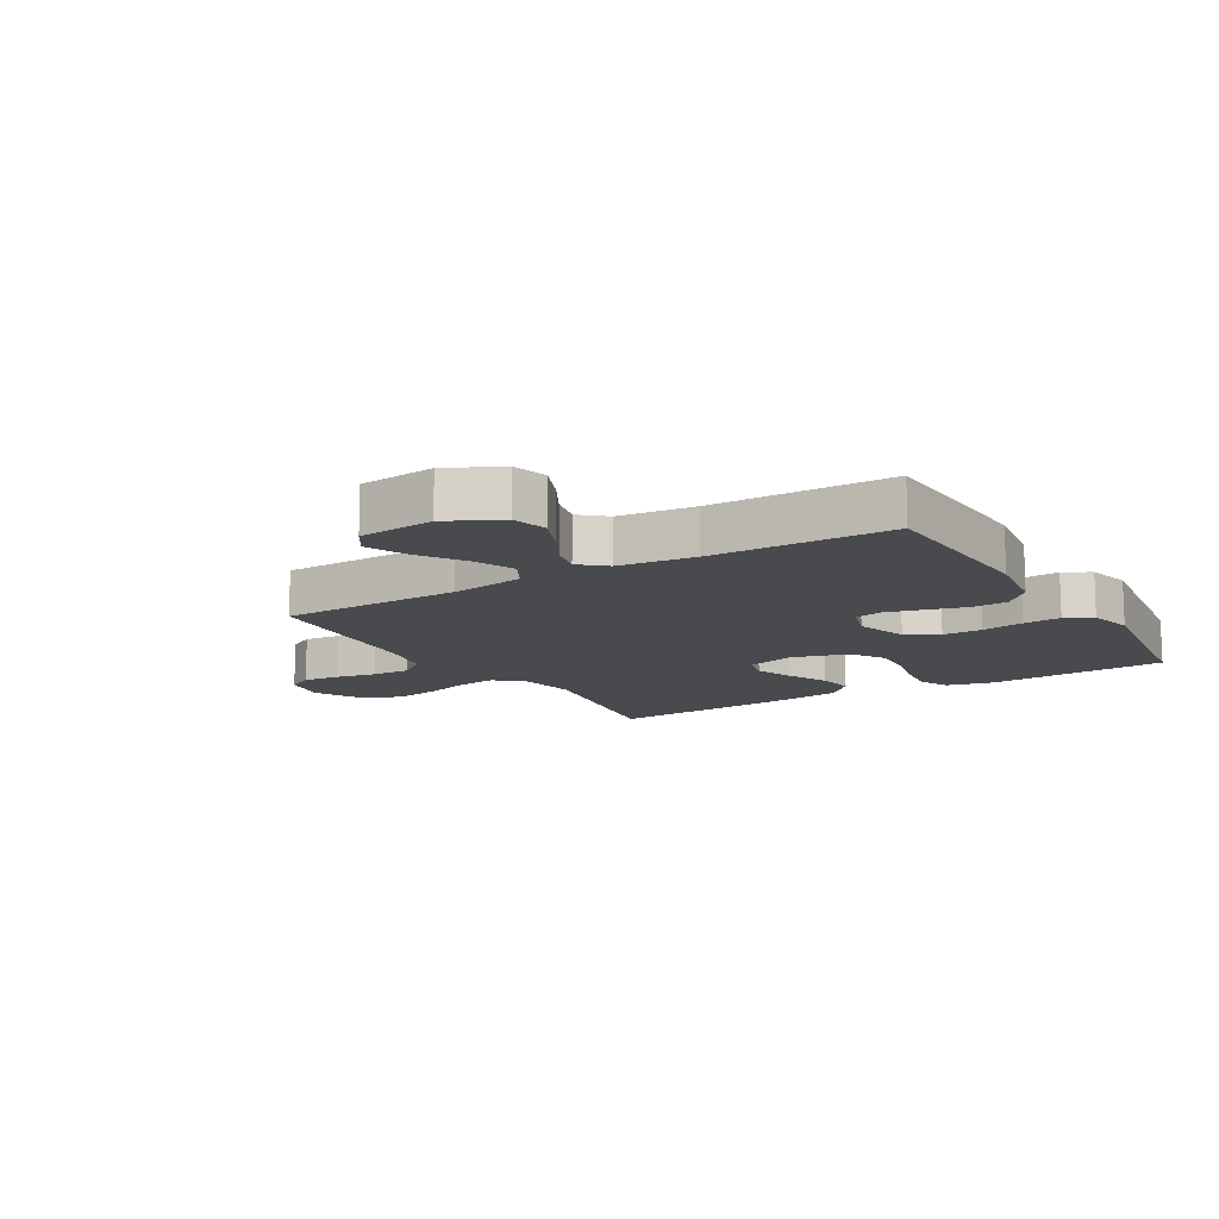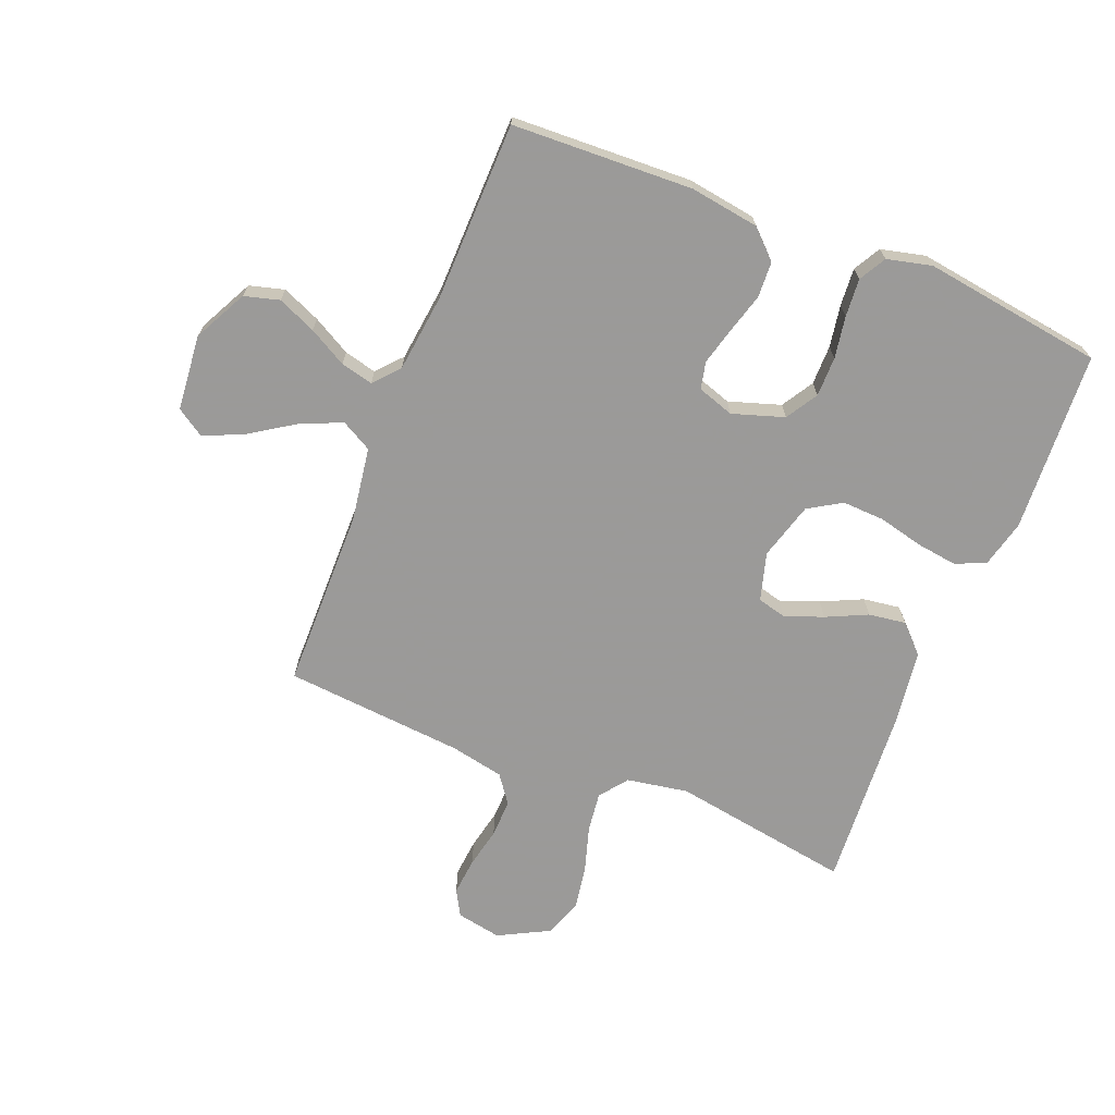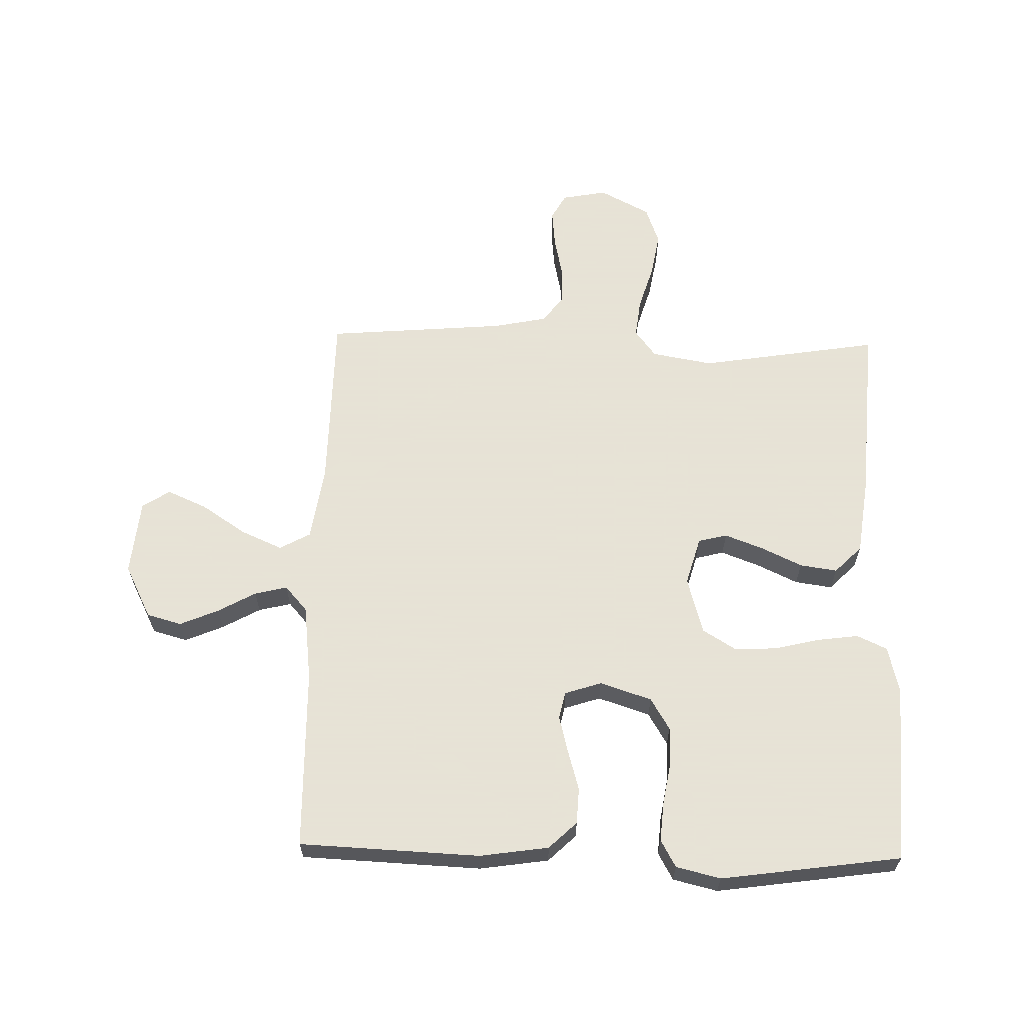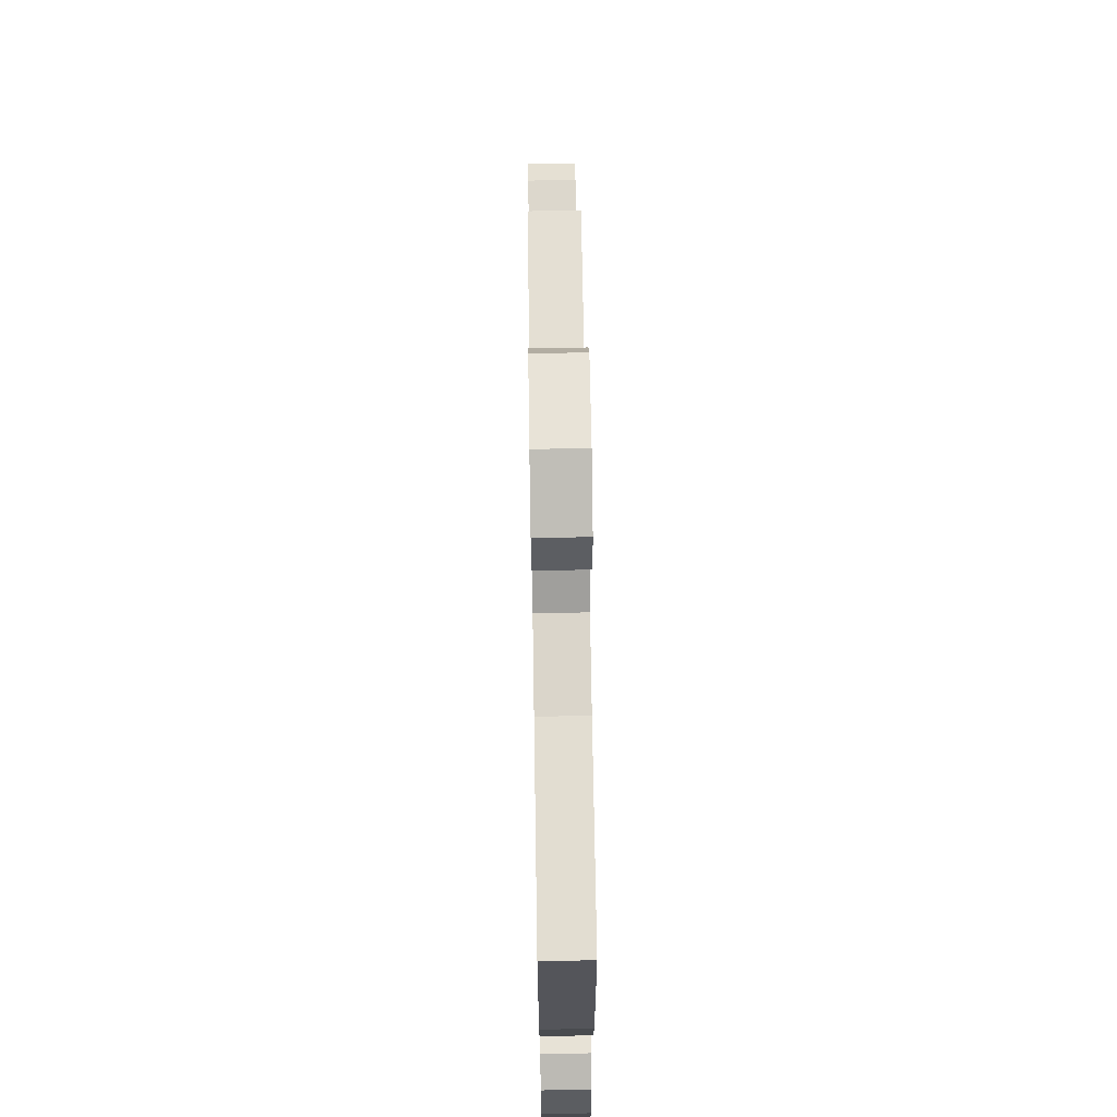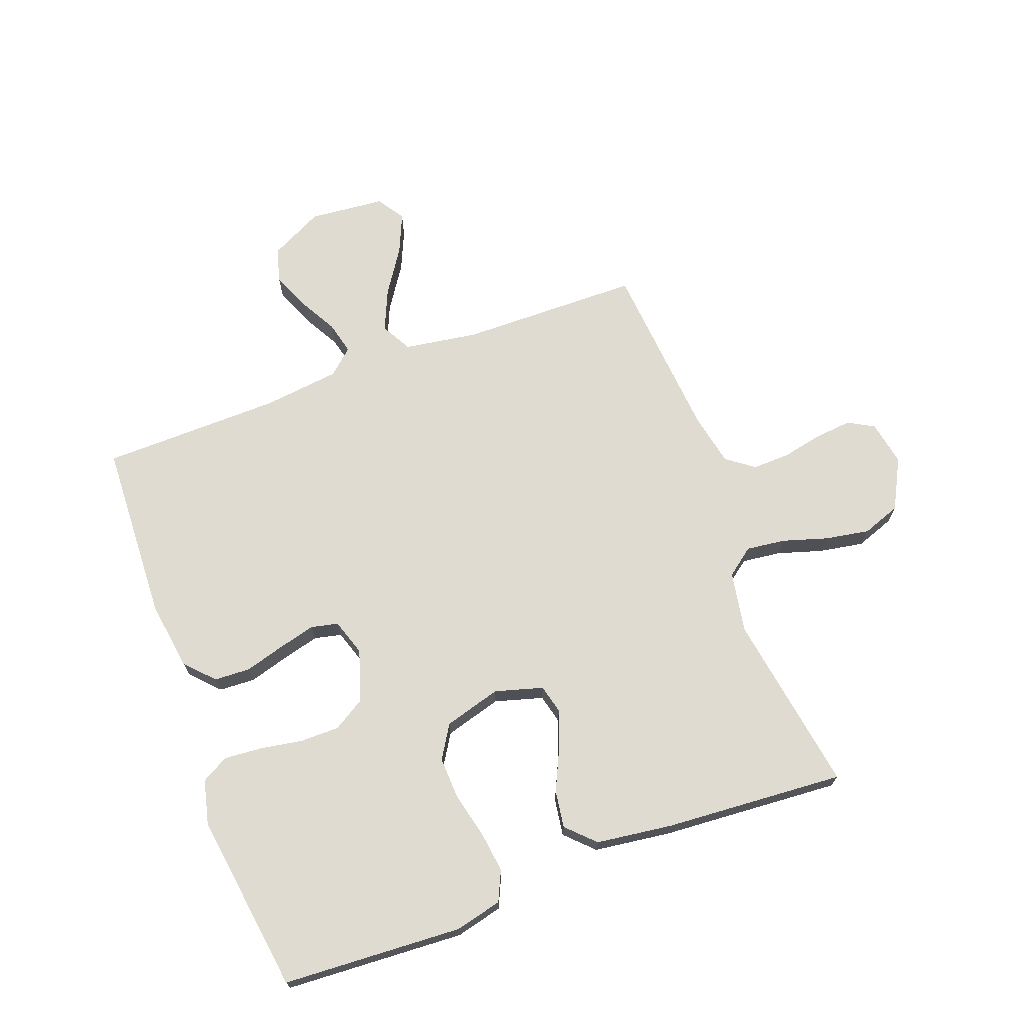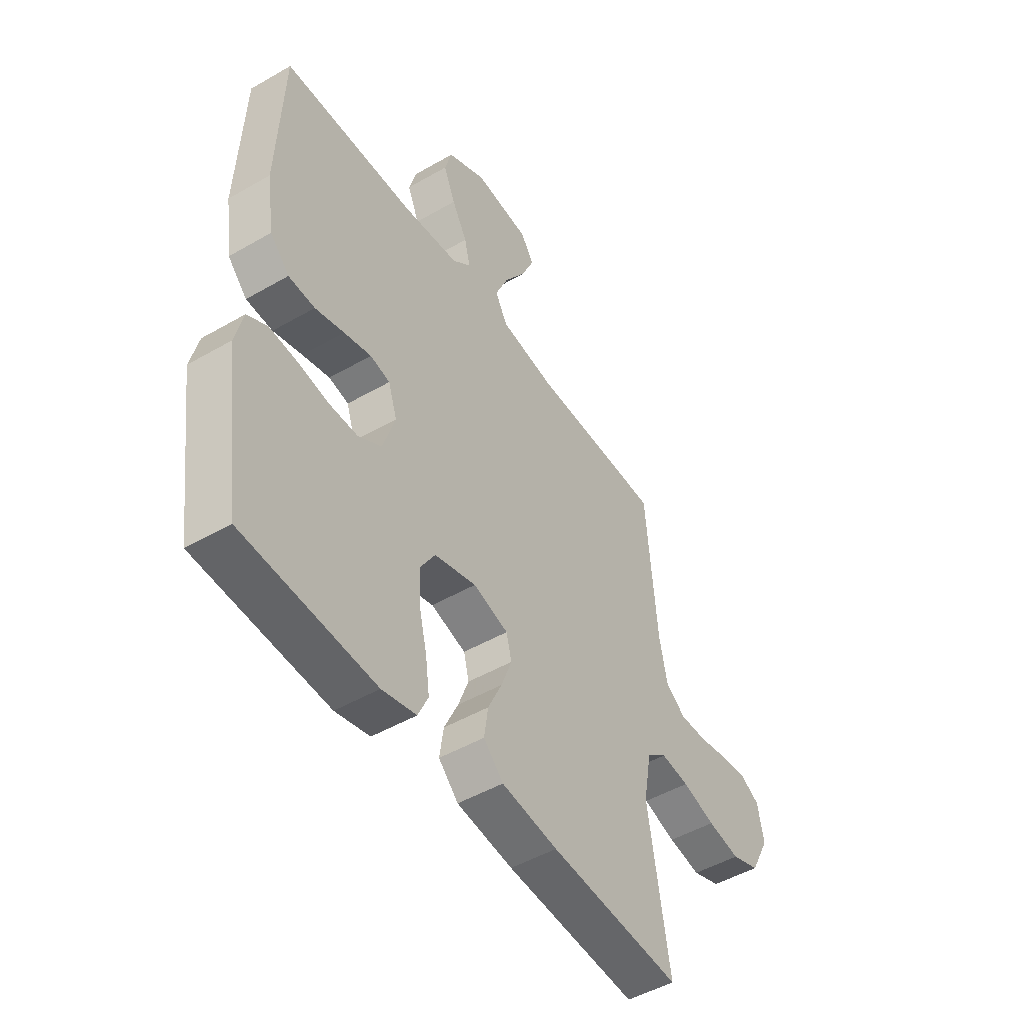
<metadata>
{"format":"obj","ext":"obj","renderer":"f3d","projection":"perspective","resolution":1024,"background":"white","views":[{"elev":-12.8,"azim":31.0,"up":"+Y"},{"elev":-69.5,"azim":68.1,"up":"+Y"},{"elev":62.8,"azim":91.4,"up":"+Y"},{"elev":67.5,"azim":89.1,"up":"+Z"},{"elev":70.2,"azim":159.6,"up":"+Y"},{"elev":-48.7,"azim":122.8,"up":"+Z"}]}
</metadata>
<code>
v 0.5 0.07 -0.5
v 0.2 0.07 -0.517
v 0.122 0.07 -0.498
v 0.099 0.07 -0.448
v 0.108 0.07 -0.38
v 0.126 0.07 -0.305
v 0.129 0.07 -0.234
v 0.095 0.07 -0.179
v 0 0.07 -0.152
v -0.08 0.07 -0.175
v -0.092 0.07 -0.223
v -0.068 0.07 -0.287
v -0.036 0.07 -0.355
v -0.027 0.07 -0.417
v -0.072 0.07 -0.462
v -0.2 0.07 -0.479
v -0.5 0.07 -0.5
v -0.452 0.07 -0.2
v -0.47 0.07 -0.098
v -0.516 0.07 -0.063
v -0.581 0.07 -0.071
v -0.656 0.07 -0.094
v -0.73 0.07 -0.107
v -0.794 0.07 -0.084
v -0.838 0.07 0
v -0.824 0.07 0.075
v -0.781 0.07 0.099
v -0.719 0.07 0.093
v -0.652 0.07 0.079
v -0.589 0.07 0.077
v -0.543 0.07 0.111
v -0.525 0.07 0.2
v -0.5 0.07 0.5
v -0.2 0.07 0.504
v -0.076 0.07 0.523
v -0.048 0.07 0.574
v -0.078 0.07 0.643
v -0.127 0.07 0.717
v -0.156 0.07 0.783
v -0.126 0.07 0.829
v 0 0.07 0.841
v 0.089 0.07 0.796
v 0.105 0.07 0.738
v 0.078 0.07 0.674
v 0.043 0.07 0.611
v 0.03 0.07 0.557
v 0.072 0.07 0.52
v 0.2 0.07 0.505
v 0.5 0.07 0.5
v 0.513 0.07 0.2
v 0.496 0.07 0.085
v 0.452 0.07 0.039
v 0.392 0.07 0.036
v 0.326 0.07 0.055
v 0.264 0.07 0.071
v 0.219 0.07 0.061
v 0.199 0.07 0
v 0.227 0.07 -0.086
v 0.28 0.07 -0.118
v 0.346 0.07 -0.118
v 0.416 0.07 -0.106
v 0.479 0.07 -0.101
v 0.524 0.07 -0.126
v 0.542 0.07 -0.2
v 0.5 0 -0.5
v 0.2 0 -0.517
v 0.122 0 -0.498
v 0.099 0 -0.448
v 0.108 0 -0.38
v 0.126 0 -0.305
v 0.129 0 -0.234
v 0.095 0 -0.179
v 0 0 -0.152
v -0.08 0 -0.175
v -0.092 0 -0.223
v -0.068 0 -0.287
v -0.036 0 -0.355
v -0.027 0 -0.417
v -0.072 0 -0.462
v -0.2 0 -0.479
v -0.5 0 -0.5
v -0.452 0 -0.2
v -0.47 0 -0.098
v -0.516 0 -0.063
v -0.581 0 -0.071
v -0.656 0 -0.094
v -0.73 0 -0.107
v -0.794 0 -0.084
v -0.838 0 0
v -0.824 0 0.075
v -0.781 0 0.099
v -0.719 0 0.093
v -0.652 0 0.079
v -0.589 0 0.077
v -0.543 0 0.111
v -0.525 0 0.2
v -0.5 0 0.5
v -0.2 0 0.504
v -0.076 0 0.523
v -0.048 0 0.574
v -0.078 0 0.643
v -0.127 0 0.717
v -0.156 0 0.783
v -0.126 0 0.829
v 0 0 0.841
v 0.089 0 0.796
v 0.105 0 0.738
v 0.078 0 0.674
v 0.043 0 0.611
v 0.03 0 0.557
v 0.072 0 0.52
v 0.2 0 0.505
v 0.5 0 0.5
v 0.513 0 0.2
v 0.496 0 0.085
v 0.452 0 0.039
v 0.392 0 0.036
v 0.326 0 0.055
v 0.264 0 0.071
v 0.219 0 0.061
v 0.199 0 0
v 0.227 0 -0.086
v 0.28 0 -0.118
v 0.346 0 -0.118
v 0.416 0 -0.106
v 0.479 0 -0.101
v 0.524 0 -0.126
v 0.542 0 -0.2
f 60 61 62 63
f 59 60 63 64
f 51 52 53 54
f 51 54 55
f 48 49 50 51
f 47 48 51 55
f 46 47 55 56
f 42 43 44 45
f 40 41 42 45
f 40 45 46
f 37 38 39 40
f 36 37 40 46
f 35 36 46 56
f 32 33 34
f 31 32 34 35
f 26 27 28 29
f 26 29 30
f 25 26 30
f 24 25 30
f 21 22 23 24
f 20 21 24 30
f 19 20 30 31
f 15 16 17 18
f 15 18 19
f 12 13 14 15
f 11 12 15 19
f 10 11 19 31
f 3 4 5 6
f 3 6 7
f 2 3 7
f 59 64 1 2
f 58 59 2 7
f 57 58 7 8
f 56 57 8 9
f 31 35 56
f 9 10 31 56
f 127 126 125 124
f 128 127 124 123
f 118 117 116 115
f 119 118 115
f 115 114 113 112
f 119 115 112 111
f 120 119 111 110
f 109 108 107 106
f 109 106 105 104
f 110 109 104
f 104 103 102 101
f 110 104 101 100
f 120 110 100 99
f 98 97 96
f 99 98 96 95
f 93 92 91 90
f 94 93 90
f 94 90 89
f 94 89 88
f 88 87 86 85
f 94 88 85 84
f 95 94 84 83
f 82 81 80 79
f 83 82 79
f 79 78 77 76
f 83 79 76 75
f 95 83 75 74
f 70 69 68 67
f 71 70 67
f 71 67 66
f 66 65 128 123
f 71 66 123 122
f 72 71 122 121
f 73 72 121 120
f 120 99 95
f 120 95 74 73
f 1 65 66 2
f 2 66 67 3
f 3 67 68 4
f 4 68 69 5
f 5 69 70 6
f 6 70 71 7
f 7 71 72 8
f 8 72 73 9
f 9 73 74 10
f 10 74 75 11
f 11 75 76 12
f 12 76 77 13
f 13 77 78 14
f 14 78 79 15
f 15 79 80 16
f 16 80 81 17
f 17 81 82 18
f 18 82 83 19
f 19 83 84 20
f 20 84 85 21
f 21 85 86 22
f 22 86 87 23
f 23 87 88 24
f 24 88 89 25
f 25 89 90 26
f 26 90 91 27
f 27 91 92 28
f 28 92 93 29
f 29 93 94 30
f 30 94 95 31
f 31 95 96 32
f 32 96 97 33
f 33 97 98 34
f 34 98 99 35
f 35 99 100 36
f 36 100 101 37
f 37 101 102 38
f 38 102 103 39
f 39 103 104 40
f 40 104 105 41
f 41 105 106 42
f 42 106 107 43
f 43 107 108 44
f 44 108 109 45
f 45 109 110 46
f 46 110 111 47
f 47 111 112 48
f 48 112 113 49
f 49 113 114 50
f 50 114 115 51
f 51 115 116 52
f 52 116 117 53
f 53 117 118 54
f 54 118 119 55
f 55 119 120 56
f 56 120 121 57
f 57 121 122 58
f 58 122 123 59
f 59 123 124 60
f 60 124 125 61
f 61 125 126 62
f 62 126 127 63
f 63 127 128 64
f 64 128 65 1

</code>
